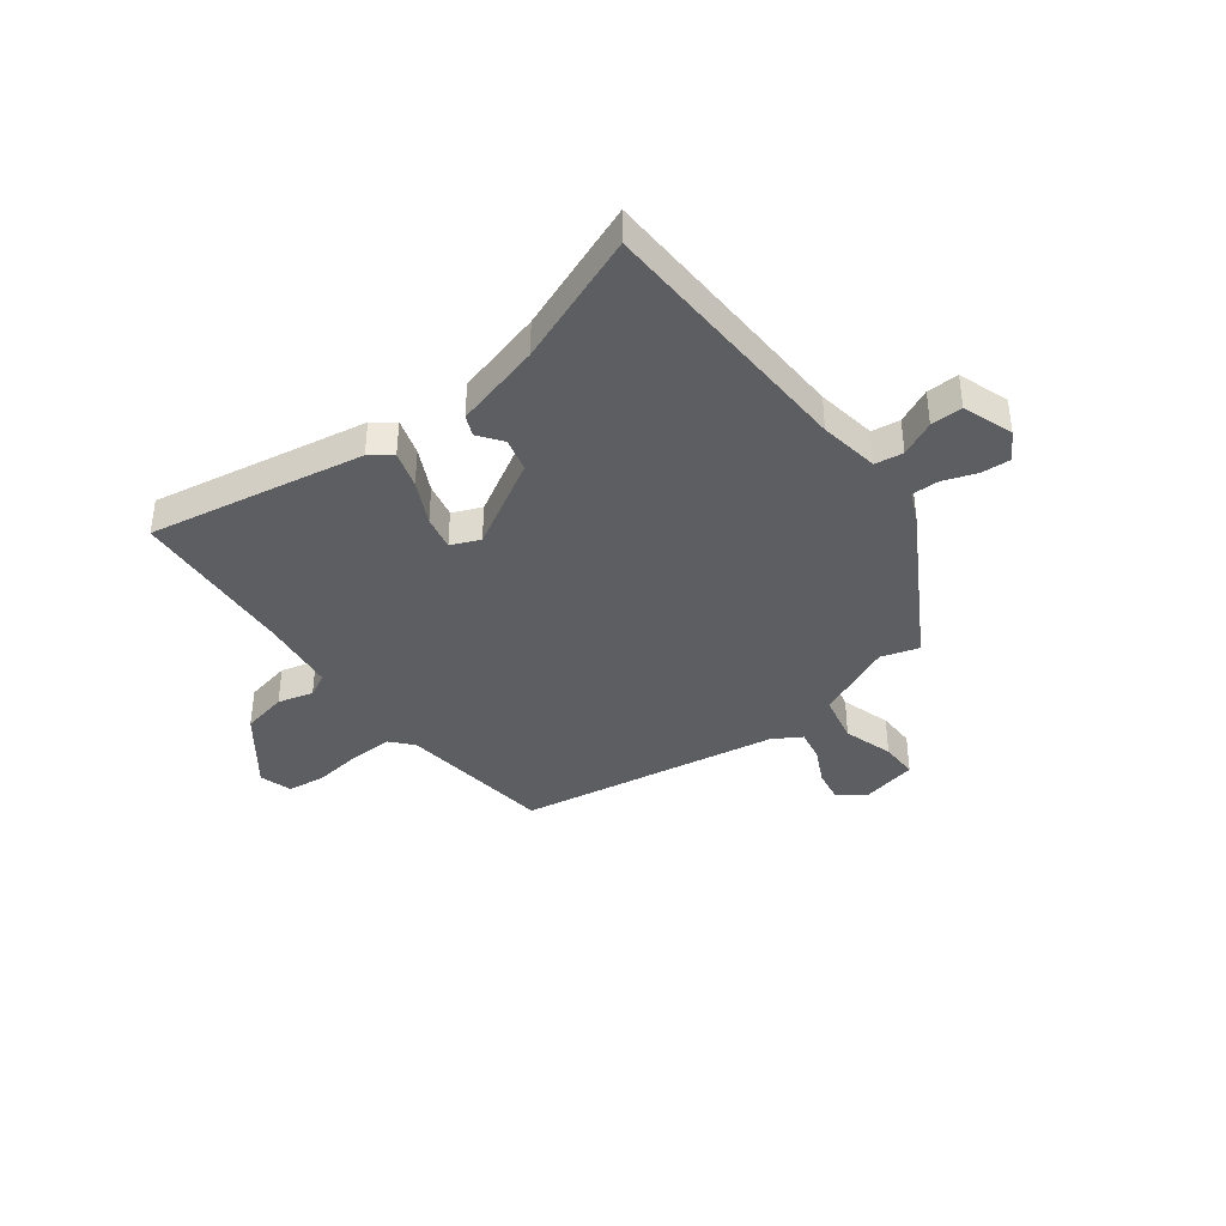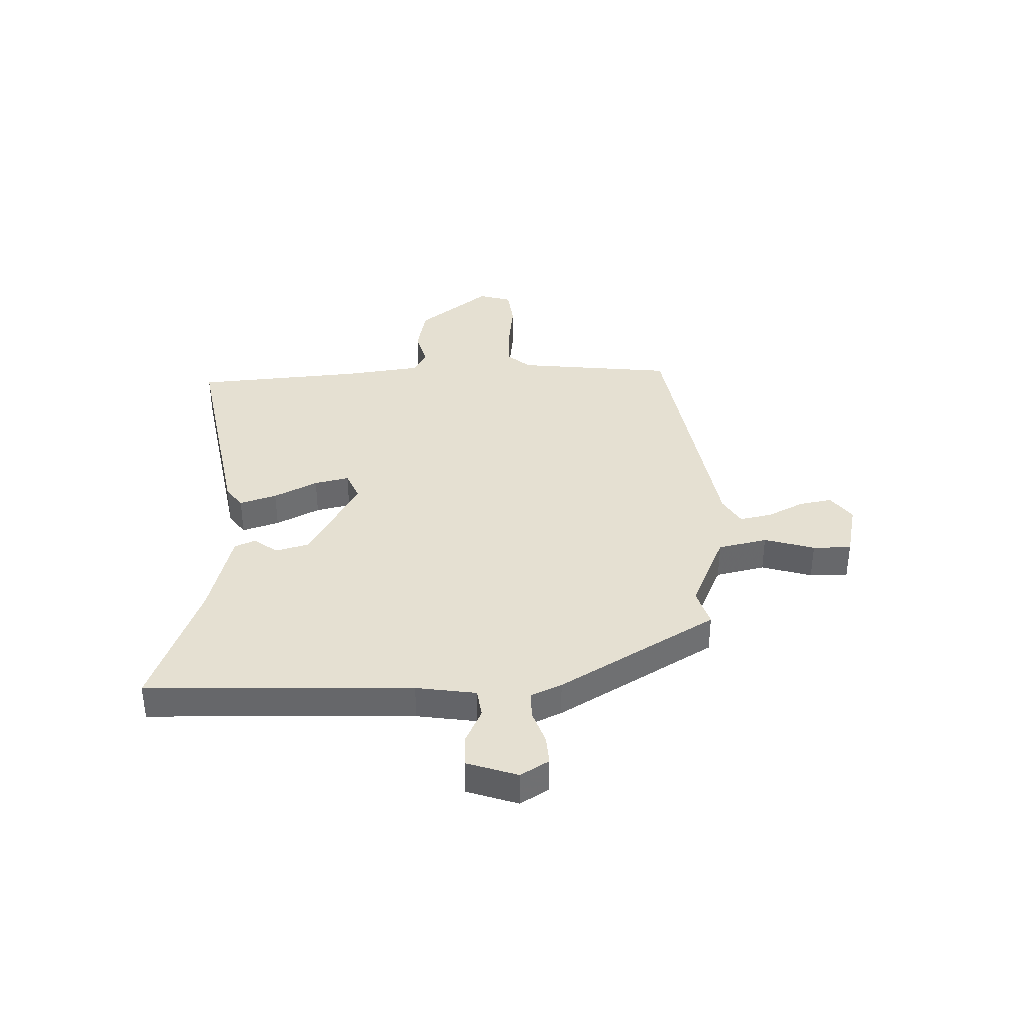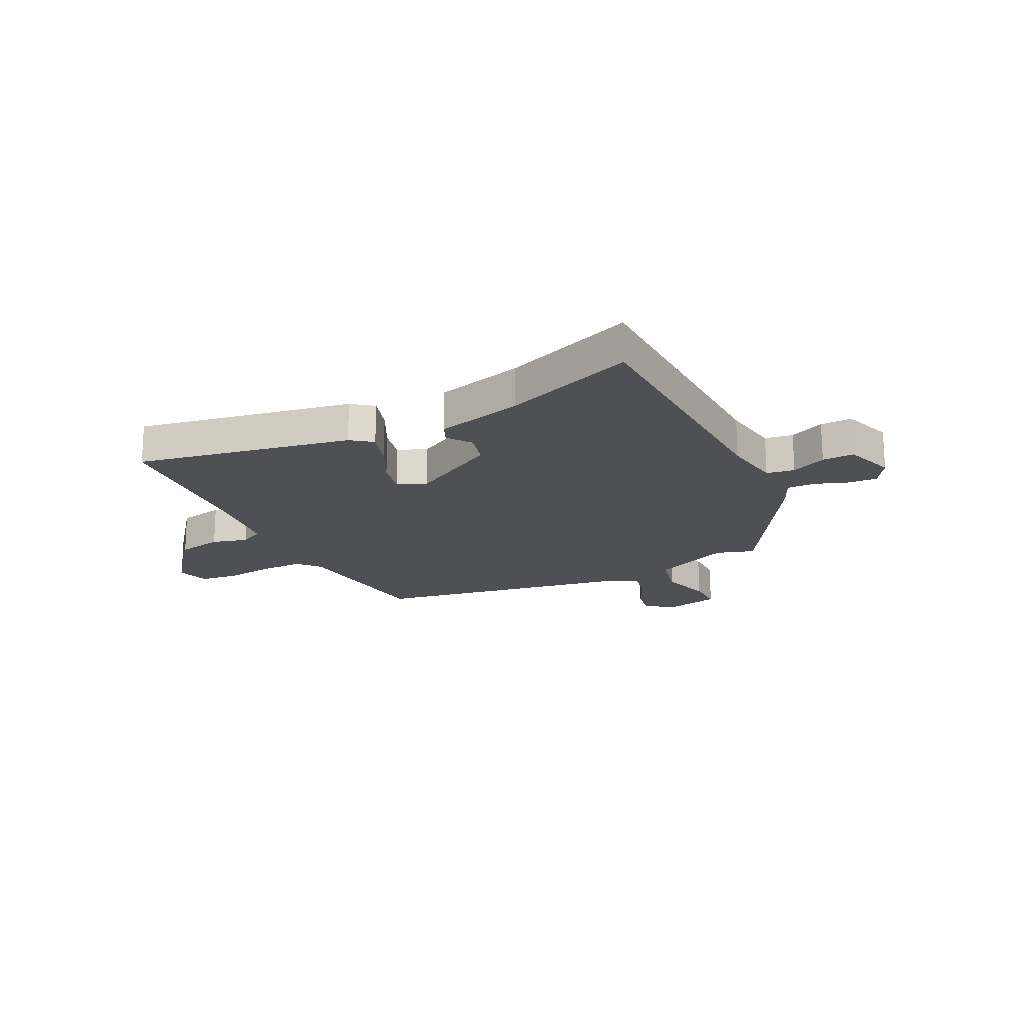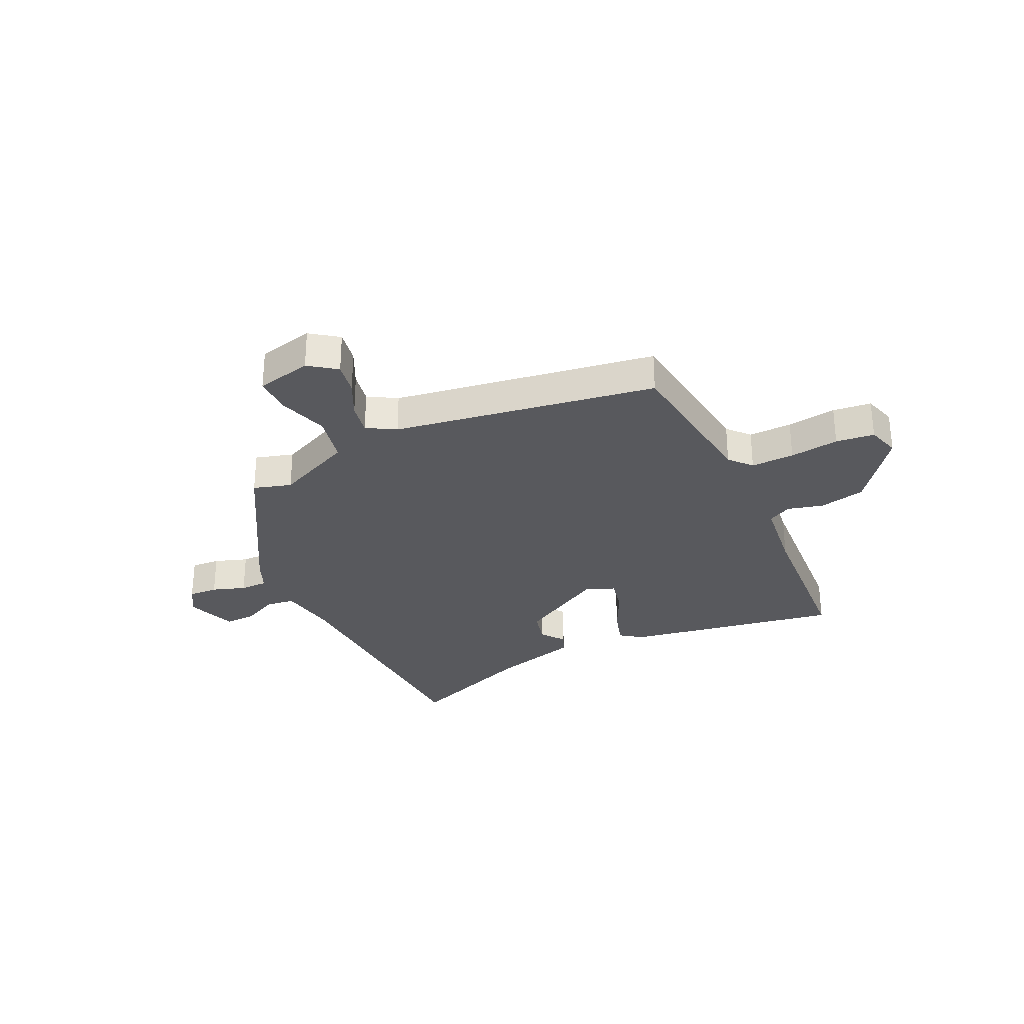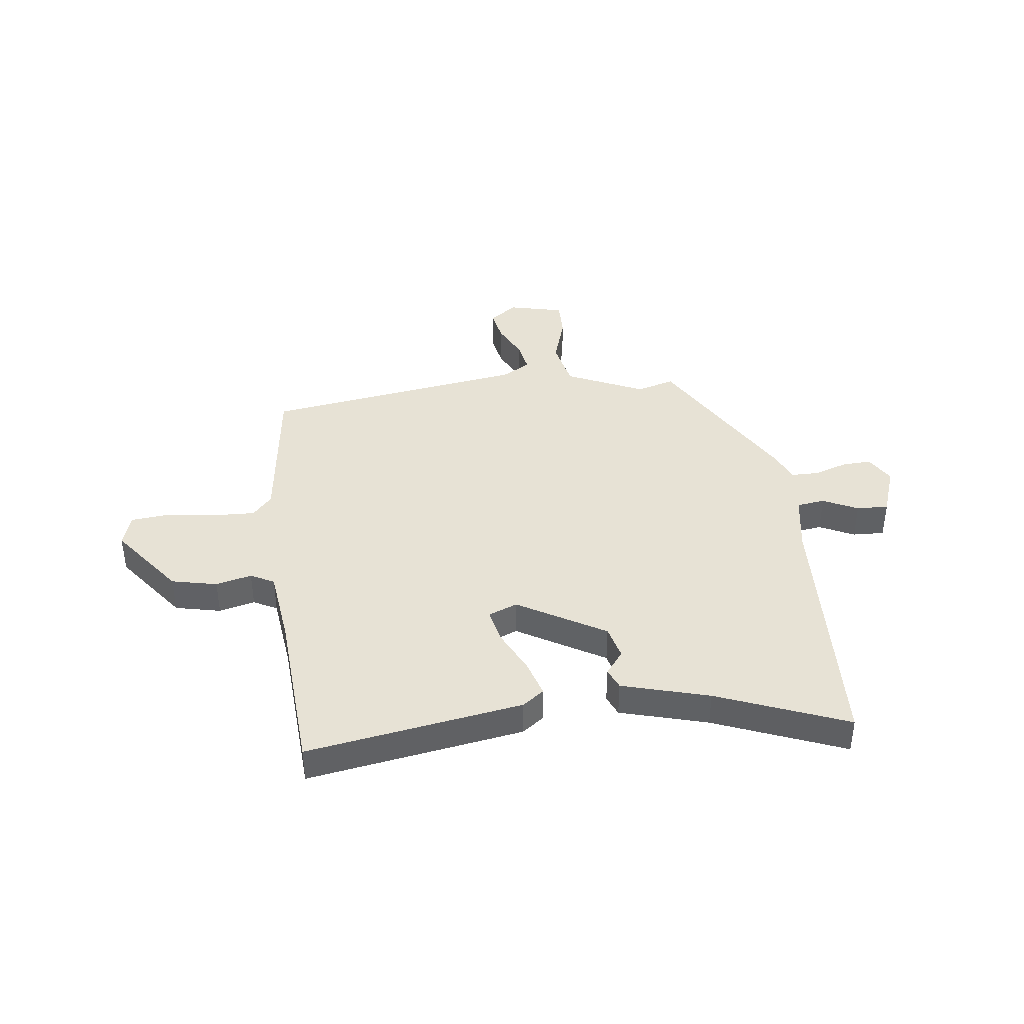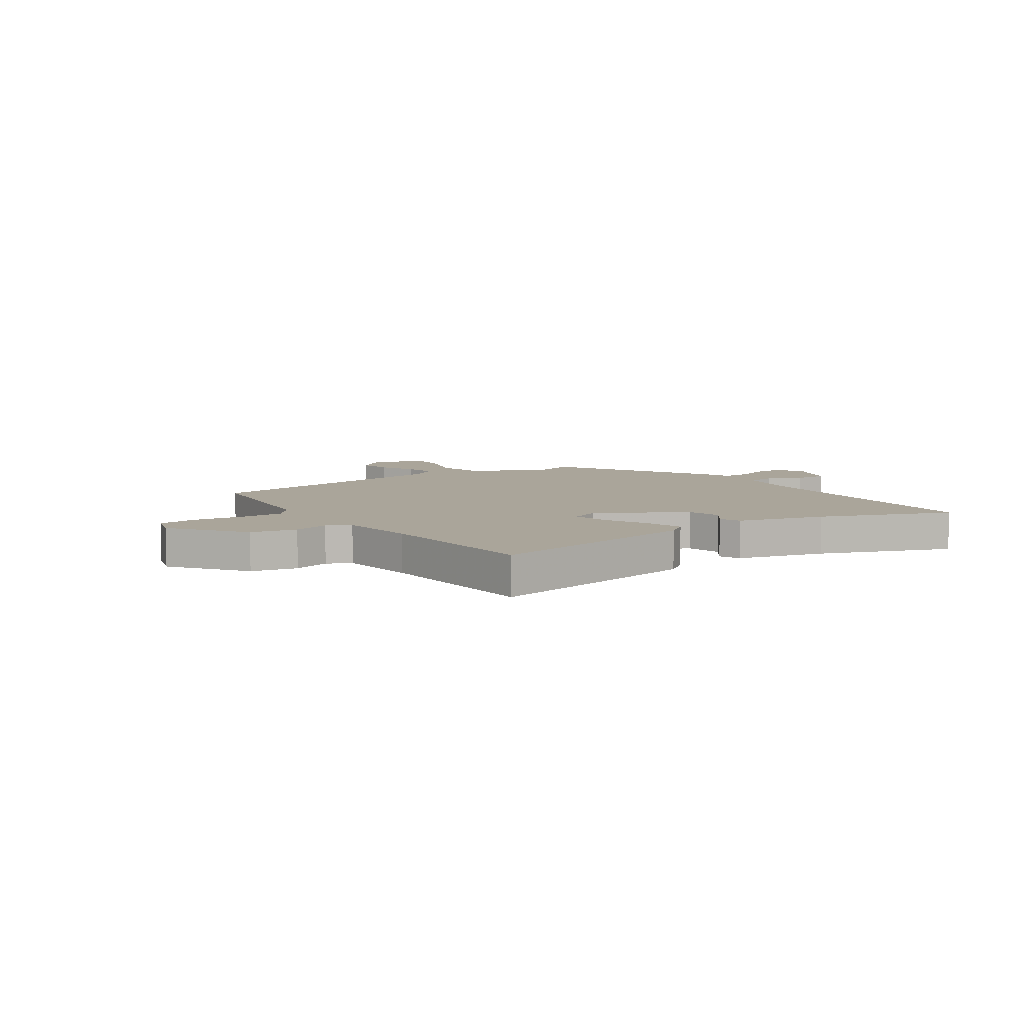
<metadata>
{"format":"obj","ext":"obj","renderer":"f3d","projection":"perspective","resolution":1024,"background":"white","views":[{"elev":-38.8,"azim":37.8,"up":"+Y"},{"elev":37.8,"azim":88.5,"up":"+Y"},{"elev":-18.9,"azim":26.7,"up":"+Y"},{"elev":-30.1,"azim":-153.6,"up":"+Y"},{"elev":40.2,"azim":-5.8,"up":"+Y"},{"elev":7.7,"azim":-33.6,"up":"+Y"}]}
</metadata>
<code>
v -0.475 0.07 0.54
v -0.077 0.07 0.465
v -0.038 0.07 0.435
v -0.06 0.07 0.367
v -0.101 0.07 0.287
v -0.116 0.07 0.223
v -0.063 0.07 0.2
v 0.1 0.07 0.291
v 0.117 0.07 0.353
v 0.085 0.07 0.397
v 0.102 0.07 0.435
v 0.264 0.07 0.477
v 0.506 0.07 0.568
v 0.518 0.07 0.076
v 0.534 0.07 -0.035
v 0.586 0.07 -0.043
v 0.651 0.07 -0.013
v 0.71 0.07 -0.012
v 0.741 0.07 -0.106
v 0.709 0.07 -0.158
v 0.655 0.07 -0.154
v 0.594 0.07 -0.132
v 0.543 0.07 -0.131
v 0.517 0.07 -0.188
v 0.345 0.07 -0.476
v 0.275 0.07 -0.454
v 0.13 0.07 -0.517
v 0.109 0.07 -0.608
v 0.136 0.07 -0.701
v 0.136 0.07 -0.772
v 0.033 0.07 -0.794
v -0.017 0.07 -0.756
v -0.005 0.07 -0.695
v 0.029 0.07 -0.628
v 0.041 0.07 -0.569
v -0.011 0.07 -0.537
v -0.495 0.07 -0.452
v -0.525 0.07 -0.162
v -0.56 0.07 -0.121
v -0.64 0.07 -0.122
v -0.731 0.07 -0.133
v -0.802 0.07 -0.124
v -0.819 0.07 -0.063
v -0.716 0.07 0.068
v -0.631 0.07 0.085
v -0.565 0.07 0.067
v -0.521 0.07 0.089
v -0.501 0.07 0.231
v -0.475 0 0.54
v -0.077 0 0.465
v -0.038 0 0.435
v -0.06 0 0.367
v -0.101 0 0.287
v -0.116 0 0.223
v -0.063 0 0.2
v 0.1 0 0.291
v 0.117 0 0.353
v 0.085 0 0.397
v 0.102 0 0.435
v 0.264 0 0.477
v 0.506 0 0.568
v 0.518 0 0.076
v 0.534 0 -0.035
v 0.586 0 -0.043
v 0.651 0 -0.013
v 0.71 0 -0.012
v 0.741 0 -0.106
v 0.709 0 -0.158
v 0.655 0 -0.154
v 0.594 0 -0.132
v 0.543 0 -0.131
v 0.517 0 -0.188
v 0.345 0 -0.476
v 0.275 0 -0.454
v 0.13 0 -0.517
v 0.109 0 -0.608
v 0.136 0 -0.701
v 0.136 0 -0.772
v 0.033 0 -0.794
v -0.017 0 -0.756
v -0.005 0 -0.695
v 0.029 0 -0.628
v 0.041 0 -0.569
v -0.011 0 -0.537
v -0.495 0 -0.452
v -0.525 0 -0.162
v -0.56 0 -0.121
v -0.64 0 -0.122
v -0.731 0 -0.133
v -0.802 0 -0.124
v -0.819 0 -0.063
v -0.716 0 0.068
v -0.631 0 0.085
v -0.565 0 0.067
v -0.521 0 0.089
v -0.501 0 0.231
f 43 44 45 46
f 43 46 47
f 40 41 42 43
f 39 40 43 47
f 38 39 47
f 36 37 38 47
f 35 36 47 48
f 31 32 33 34
f 31 34 35
f 28 29 30 31
f 27 28 31 35
f 23 24 25 26
f 23 26 27
f 19 20 21 22
f 19 22 23
f 16 17 18 19
f 15 16 19 23
f 14 15 23 27
f 12 13 14 27
f 9 10 11 12
f 8 9 12 27
f 2 3 4 5
f 2 5 6
f 1 2 6
f 48 1 6
f 35 48 6 7
f 7 8 27 35
f 94 93 92 91
f 95 94 91
f 91 90 89 88
f 95 91 88 87
f 95 87 86
f 95 86 85 84
f 96 95 84 83
f 82 81 80 79
f 83 82 79
f 79 78 77 76
f 83 79 76 75
f 74 73 72 71
f 75 74 71
f 70 69 68 67
f 71 70 67
f 67 66 65 64
f 71 67 64 63
f 75 71 63 62
f 75 62 61 60
f 60 59 58 57
f 75 60 57 56
f 53 52 51 50
f 54 53 50
f 54 50 49
f 54 49 96
f 55 54 96 83
f 83 75 56 55
f 1 49 50 2
f 2 50 51 3
f 3 51 52 4
f 4 52 53 5
f 5 53 54 6
f 6 54 55 7
f 7 55 56 8
f 8 56 57 9
f 9 57 58 10
f 10 58 59 11
f 11 59 60 12
f 12 60 61 13
f 13 61 62 14
f 14 62 63 15
f 15 63 64 16
f 16 64 65 17
f 17 65 66 18
f 18 66 67 19
f 19 67 68 20
f 20 68 69 21
f 21 69 70 22
f 22 70 71 23
f 23 71 72 24
f 24 72 73 25
f 25 73 74 26
f 26 74 75 27
f 27 75 76 28
f 28 76 77 29
f 29 77 78 30
f 30 78 79 31
f 31 79 80 32
f 32 80 81 33
f 33 81 82 34
f 34 82 83 35
f 35 83 84 36
f 36 84 85 37
f 37 85 86 38
f 38 86 87 39
f 39 87 88 40
f 40 88 89 41
f 41 89 90 42
f 42 90 91 43
f 43 91 92 44
f 44 92 93 45
f 45 93 94 46
f 46 94 95 47
f 47 95 96 48
f 48 96 49 1

</code>
